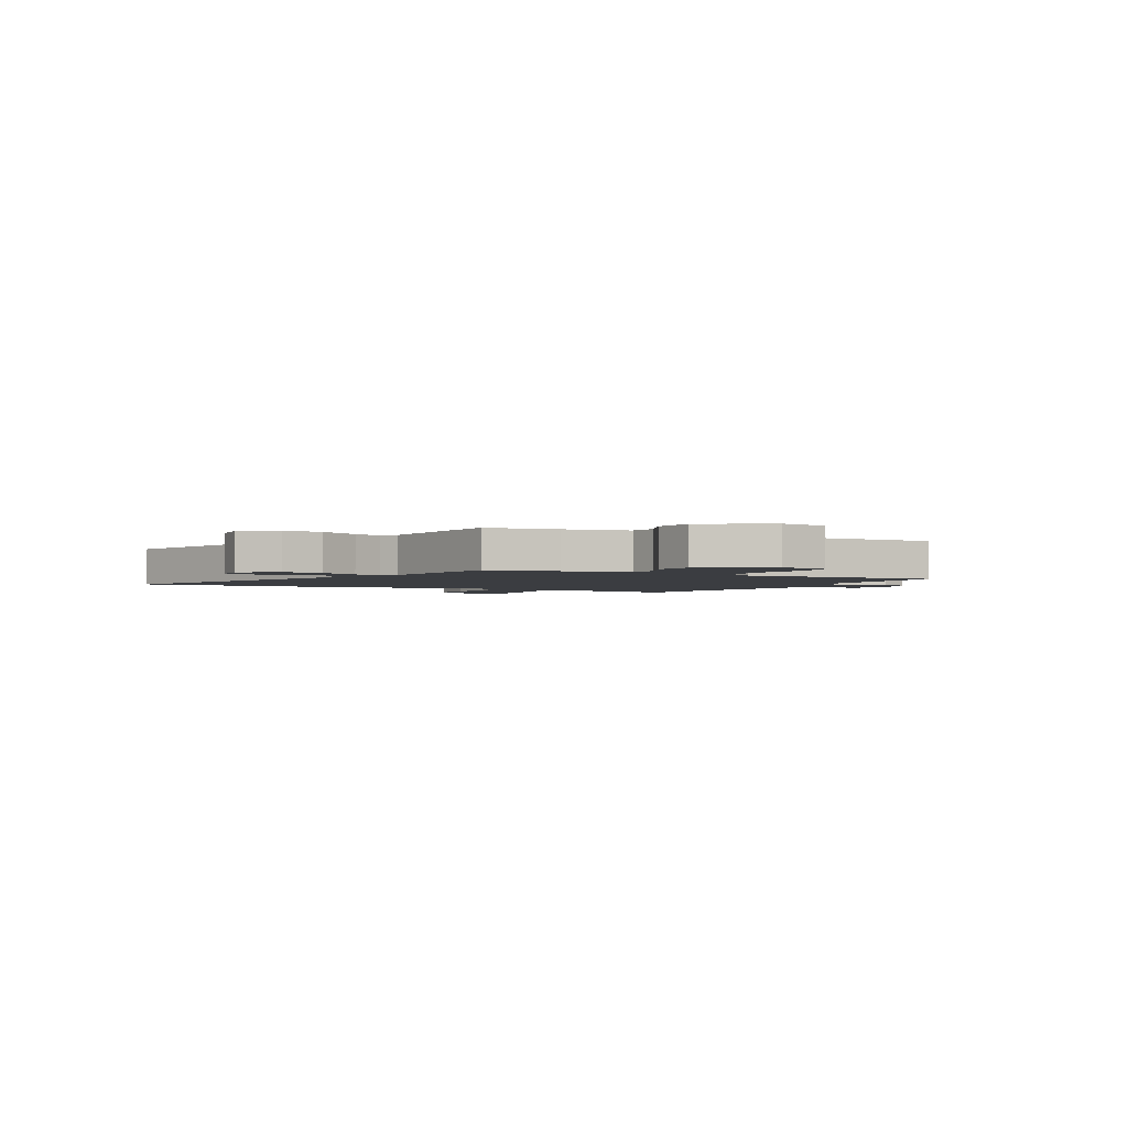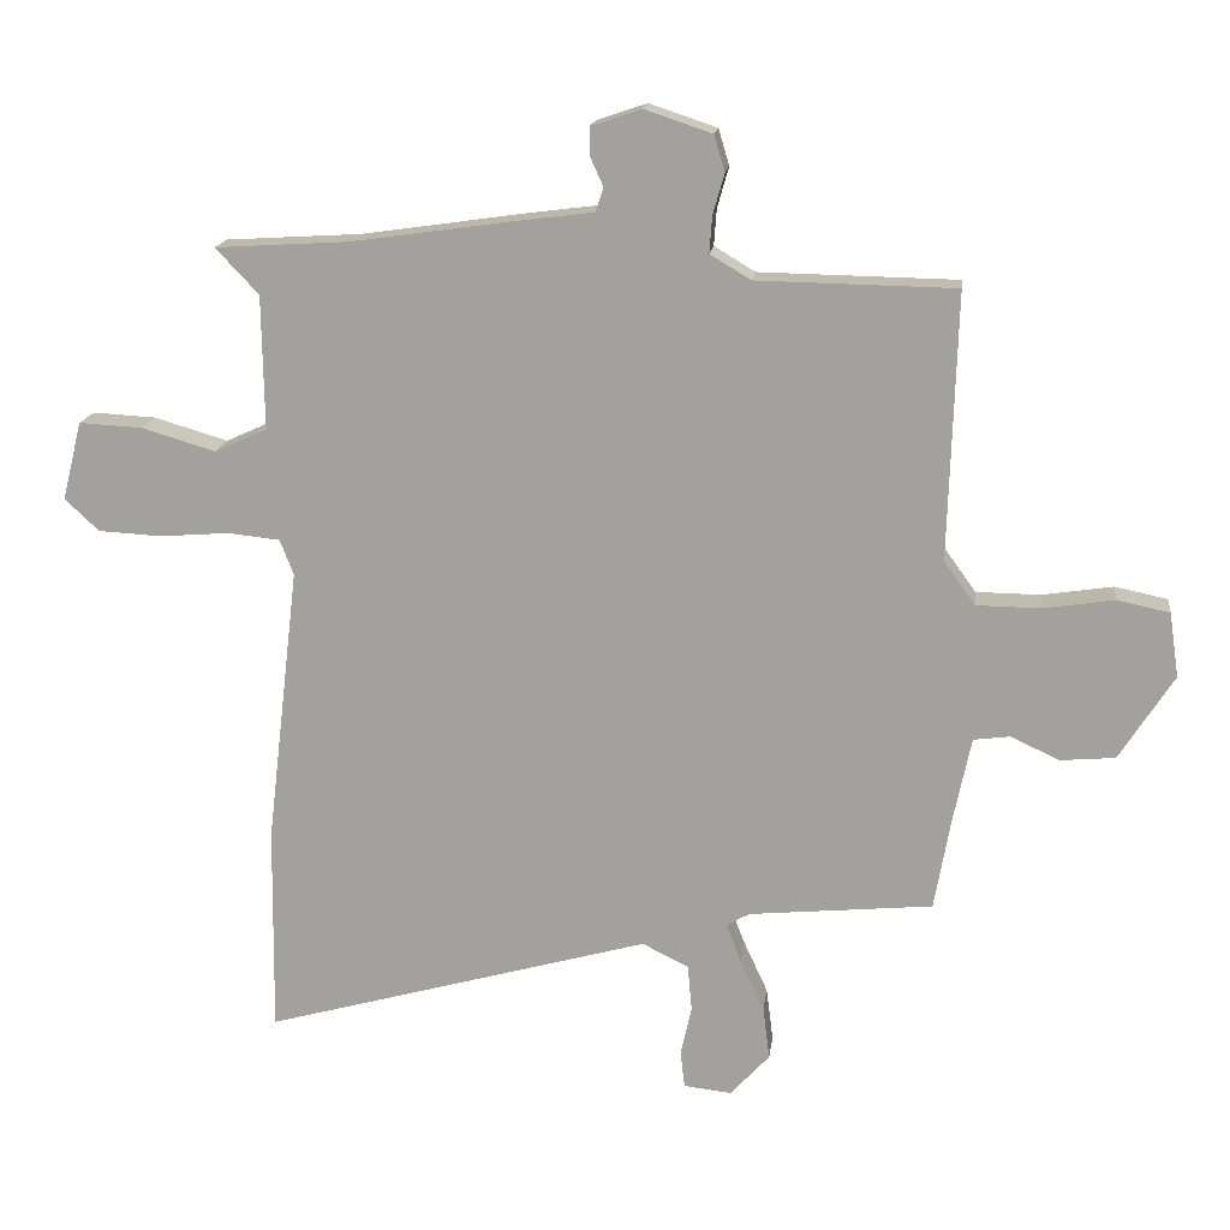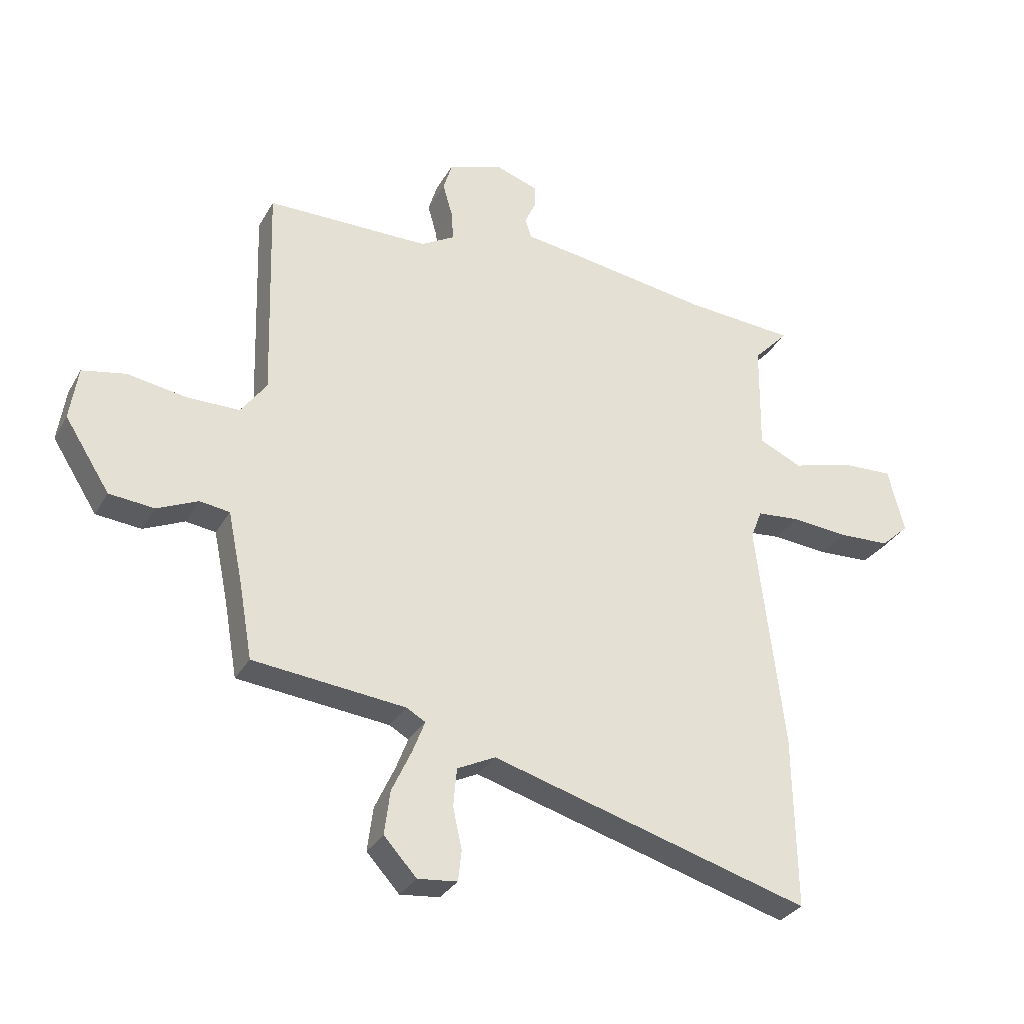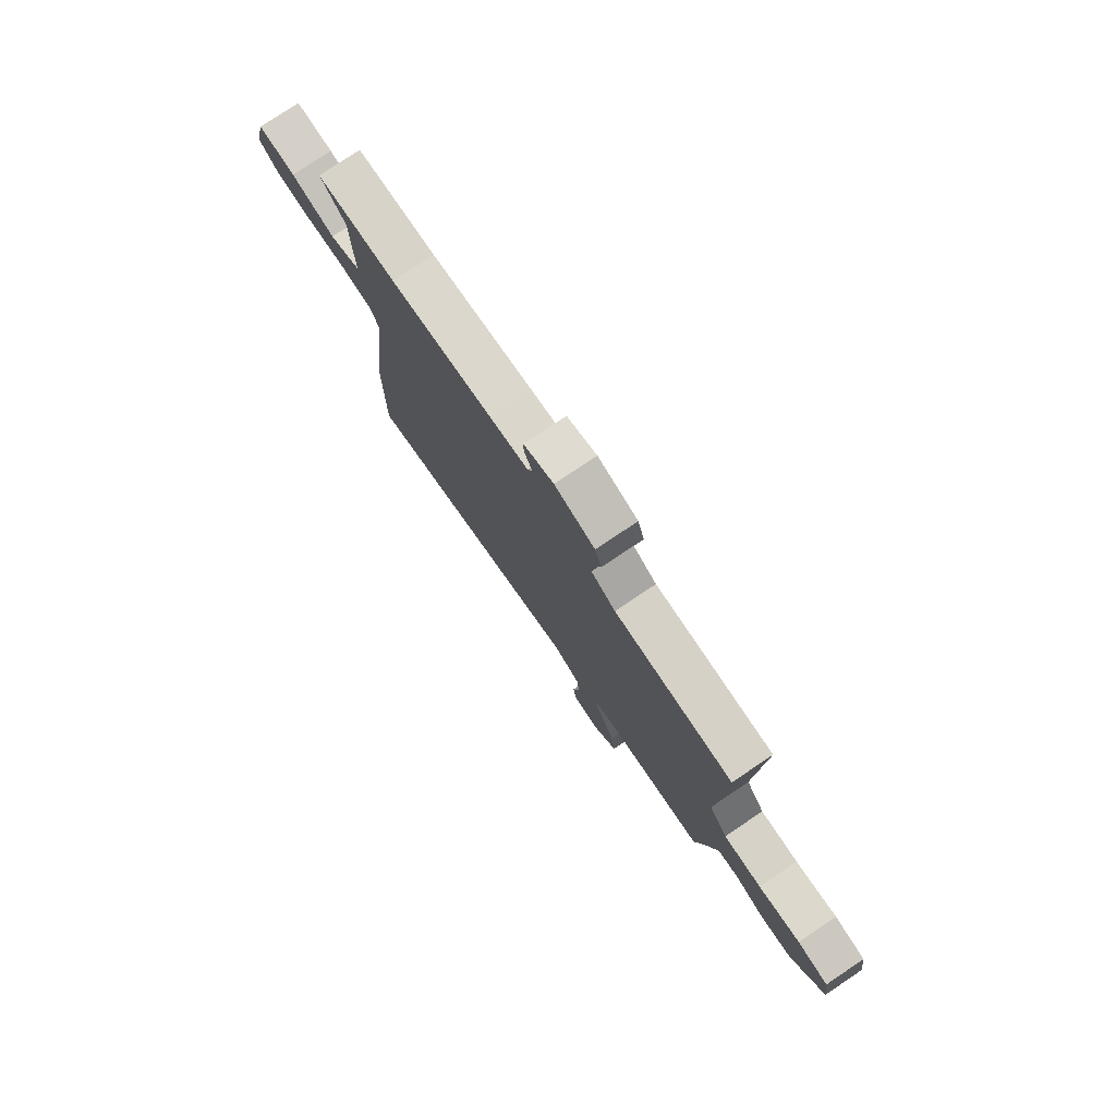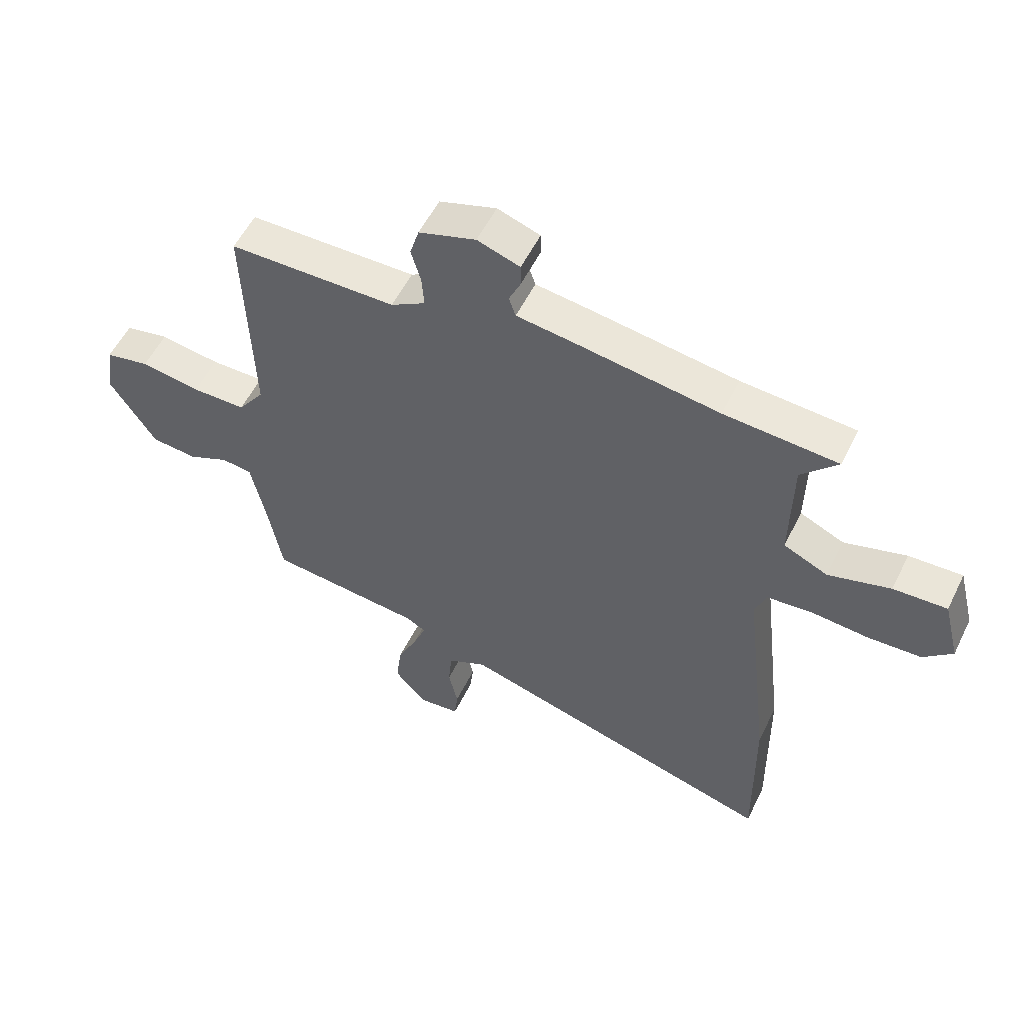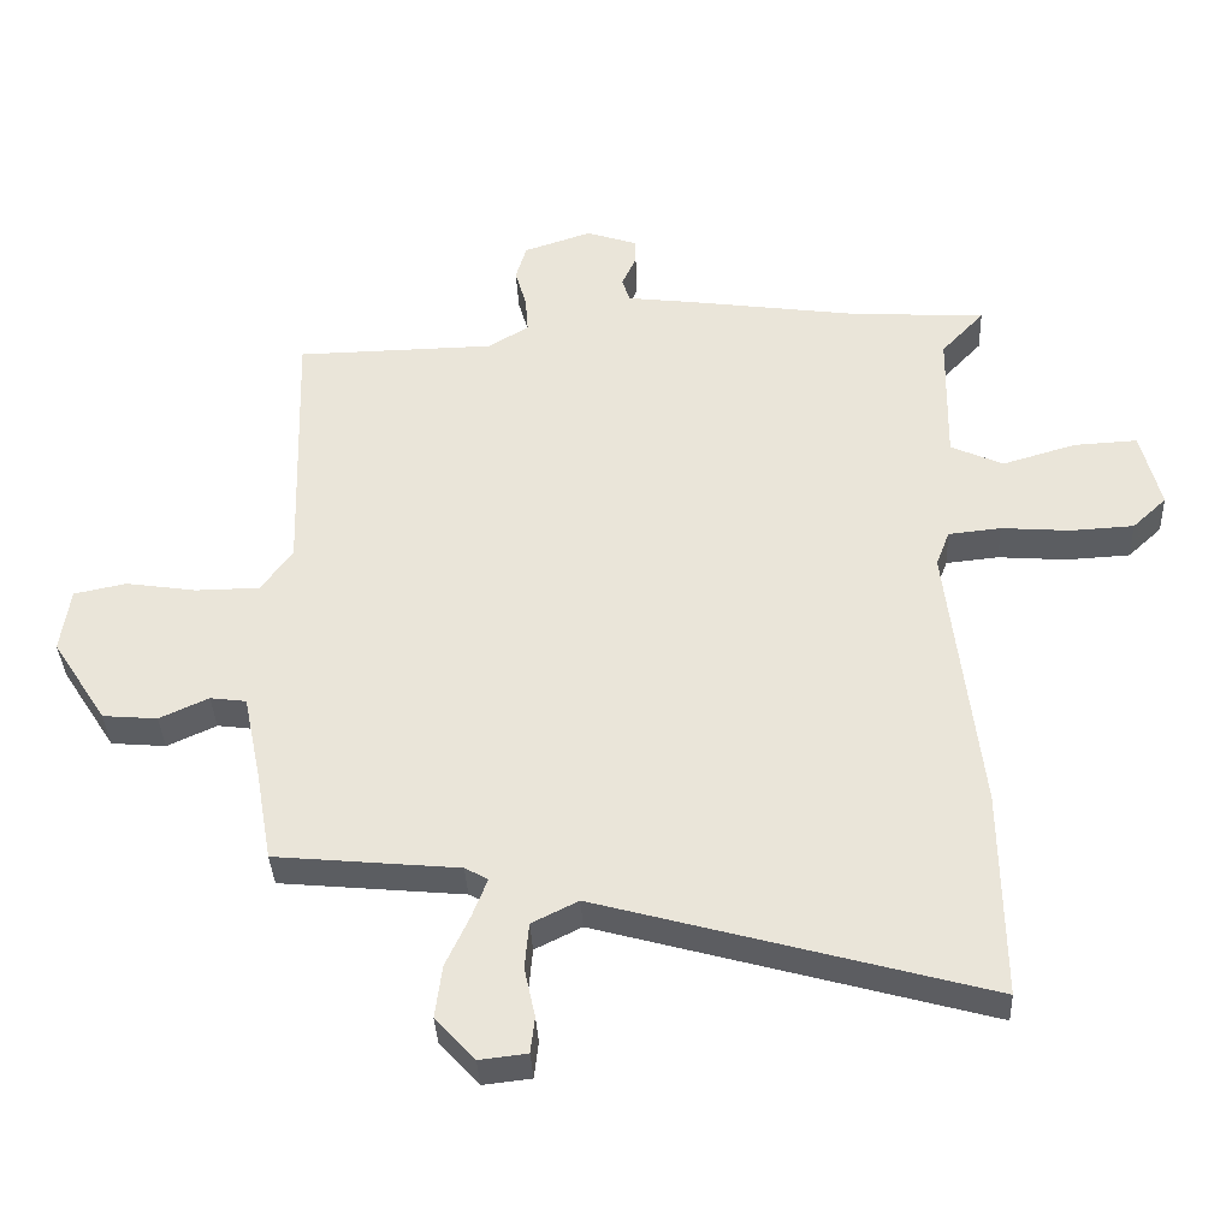
<metadata>
{"format":"obj","ext":"obj","renderer":"f3d","projection":"perspective","resolution":1024,"background":"white","views":[{"elev":-2.3,"azim":-119.0,"up":"+Y"},{"elev":16.4,"azim":-172.9,"up":"+Z"},{"elev":-31.7,"azim":-25.3,"up":"+Z"},{"elev":78.1,"azim":-123.8,"up":"+Z"},{"elev":55.4,"azim":26.0,"up":"+Z"},{"elev":-36.5,"azim":2.7,"up":"+Z"}]}
</metadata>
<code>
v 0.499 0.07 -0.391
v 0.503 0.07 -0.698
v -0.065 0.07 -0.539
v -0.133 0.07 -0.573
v -0.139 0.07 -0.641
v -0.123 0.07 -0.714
v -0.129 0.07 -0.768
v -0.199 0.07 -0.776
v -0.257 0.07 -0.713
v -0.247 0.07 -0.635
v -0.212 0.07 -0.559
v -0.19 0.07 -0.502
v -0.224 0.07 -0.483
v -0.494 0.07 -0.457
v -0.518 0.07 -0.321
v -0.544 0.07 -0.196
v -0.597 0.07 -0.189
v -0.669 0.07 -0.222
v -0.749 0.07 -0.215
v -0.829 0.07 -0.09
v -0.815 0.07 0.005
v -0.738 0.07 0.021
v -0.634 0.07 0.005
v -0.54 0.07 0.006
v -0.494 0.07 0.07
v -0.506 0.07 0.461
v -0.215 0.07 0.466
v -0.155 0.07 0.502
v -0.159 0.07 0.556
v -0.176 0.07 0.615
v -0.16 0.07 0.668
v -0.061 0.07 0.701
v 0.013 0.07 0.676
v 0.013 0.07 0.636
v -0.007 0.07 0.592
v 0.005 0.07 0.557
v 0.101 0.07 0.545
v 0.354 0.07 0.509
v 0.551 0.07 0.497
v 0.488 0.07 0.43
v 0.485 0.07 0.234
v 0.562 0.07 0.199
v 0.67 0.07 0.231
v 0.763 0.07 0.236
v 0.792 0.07 0.121
v 0.742 0.07 0.074
v 0.649 0.07 0.069
v 0.548 0.07 0.077
v 0.471 0.07 0.069
v 0.451 0.07 0.017
v 0.499 0 -0.391
v 0.503 0 -0.698
v -0.065 0 -0.539
v -0.133 0 -0.573
v -0.139 0 -0.641
v -0.123 0 -0.714
v -0.129 0 -0.768
v -0.199 0 -0.776
v -0.257 0 -0.713
v -0.247 0 -0.635
v -0.212 0 -0.559
v -0.19 0 -0.502
v -0.224 0 -0.483
v -0.494 0 -0.457
v -0.518 0 -0.321
v -0.544 0 -0.196
v -0.597 0 -0.189
v -0.669 0 -0.222
v -0.749 0 -0.215
v -0.829 0 -0.09
v -0.815 0 0.005
v -0.738 0 0.021
v -0.634 0 0.005
v -0.54 0 0.006
v -0.494 0 0.07
v -0.506 0 0.461
v -0.215 0 0.466
v -0.155 0 0.502
v -0.159 0 0.556
v -0.176 0 0.615
v -0.16 0 0.668
v -0.061 0 0.701
v 0.013 0 0.676
v 0.013 0 0.636
v -0.007 0 0.592
v 0.005 0 0.557
v 0.101 0 0.545
v 0.354 0 0.509
v 0.551 0 0.497
v 0.488 0 0.43
v 0.485 0 0.234
v 0.562 0 0.199
v 0.67 0 0.231
v 0.763 0 0.236
v 0.792 0 0.121
v 0.742 0 0.074
v 0.649 0 0.069
v 0.548 0 0.077
v 0.471 0 0.069
v 0.451 0 0.017
f 45 46 47 48
f 45 48 49
f 42 43 44 45
f 42 45 49
f 41 42 49
f 40 41 49 50
f 38 39 40
f 36 37 38 40
f 32 33 34 35
f 32 35 36
f 29 30 31 32
f 28 29 32 36
f 27 28 36 40
f 25 26 27 40
f 20 21 22 23
f 20 23 24
f 17 18 19 20
f 16 17 20 24
f 15 16 24 25
f 13 14 15 25
f 8 9 10 11
f 8 11 12
f 5 6 7 8
f 4 5 8 12
f 3 4 12
f 50 1 2 3
f 13 25 40 50
f 3 12 13 50
f 98 97 96 95
f 99 98 95
f 95 94 93 92
f 99 95 92
f 99 92 91
f 100 99 91 90
f 90 89 88
f 90 88 87 86
f 85 84 83 82
f 86 85 82
f 82 81 80 79
f 86 82 79 78
f 90 86 78 77
f 90 77 76 75
f 73 72 71 70
f 74 73 70
f 70 69 68 67
f 74 70 67 66
f 75 74 66 65
f 75 65 64 63
f 61 60 59 58
f 62 61 58
f 58 57 56 55
f 62 58 55 54
f 62 54 53
f 53 52 51 100
f 100 90 75 63
f 100 63 62 53
f 1 51 52 2
f 2 52 53 3
f 3 53 54 4
f 4 54 55 5
f 5 55 56 6
f 6 56 57 7
f 7 57 58 8
f 8 58 59 9
f 9 59 60 10
f 10 60 61 11
f 11 61 62 12
f 12 62 63 13
f 13 63 64 14
f 14 64 65 15
f 15 65 66 16
f 16 66 67 17
f 17 67 68 18
f 18 68 69 19
f 19 69 70 20
f 20 70 71 21
f 21 71 72 22
f 22 72 73 23
f 23 73 74 24
f 24 74 75 25
f 25 75 76 26
f 26 76 77 27
f 27 77 78 28
f 28 78 79 29
f 29 79 80 30
f 30 80 81 31
f 31 81 82 32
f 32 82 83 33
f 33 83 84 34
f 34 84 85 35
f 35 85 86 36
f 36 86 87 37
f 37 87 88 38
f 38 88 89 39
f 39 89 90 40
f 40 90 91 41
f 41 91 92 42
f 42 92 93 43
f 43 93 94 44
f 44 94 95 45
f 45 95 96 46
f 46 96 97 47
f 47 97 98 48
f 48 98 99 49
f 49 99 100 50
f 50 100 51 1

</code>
